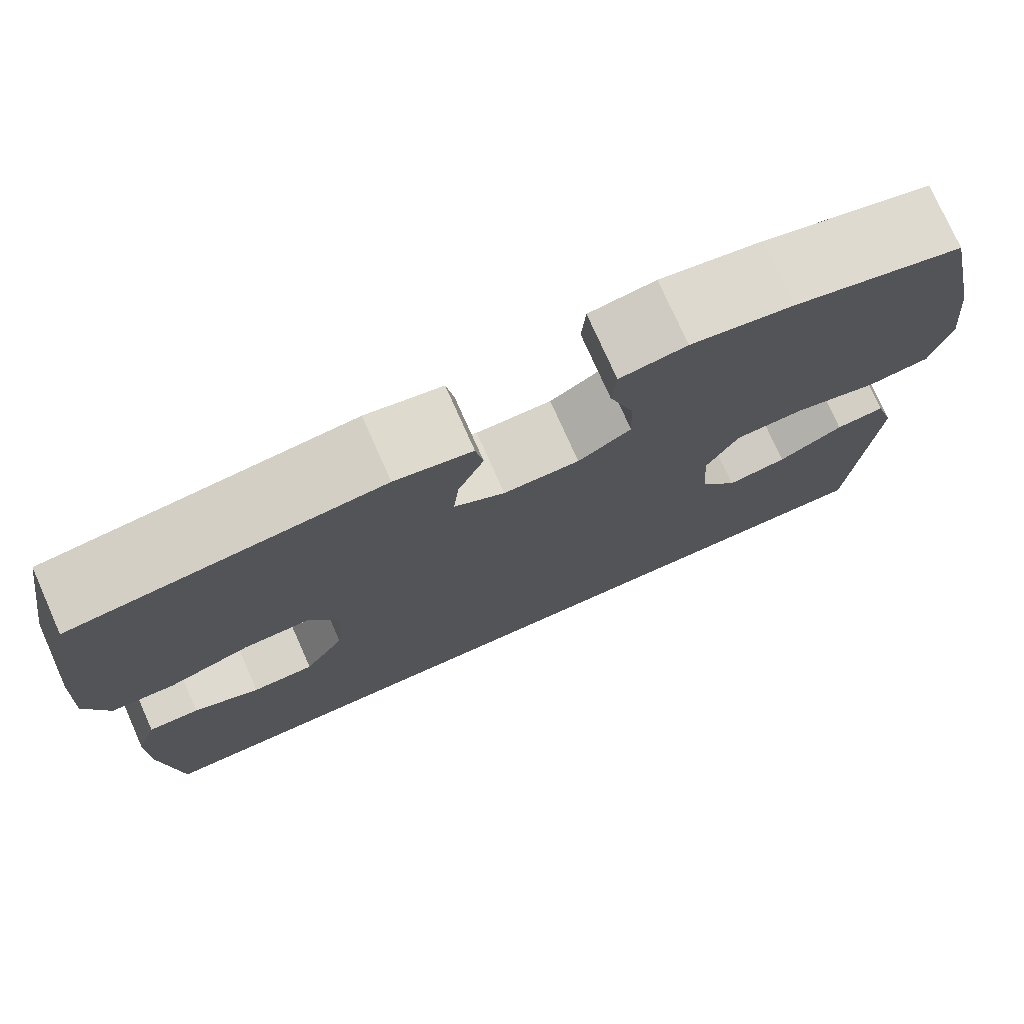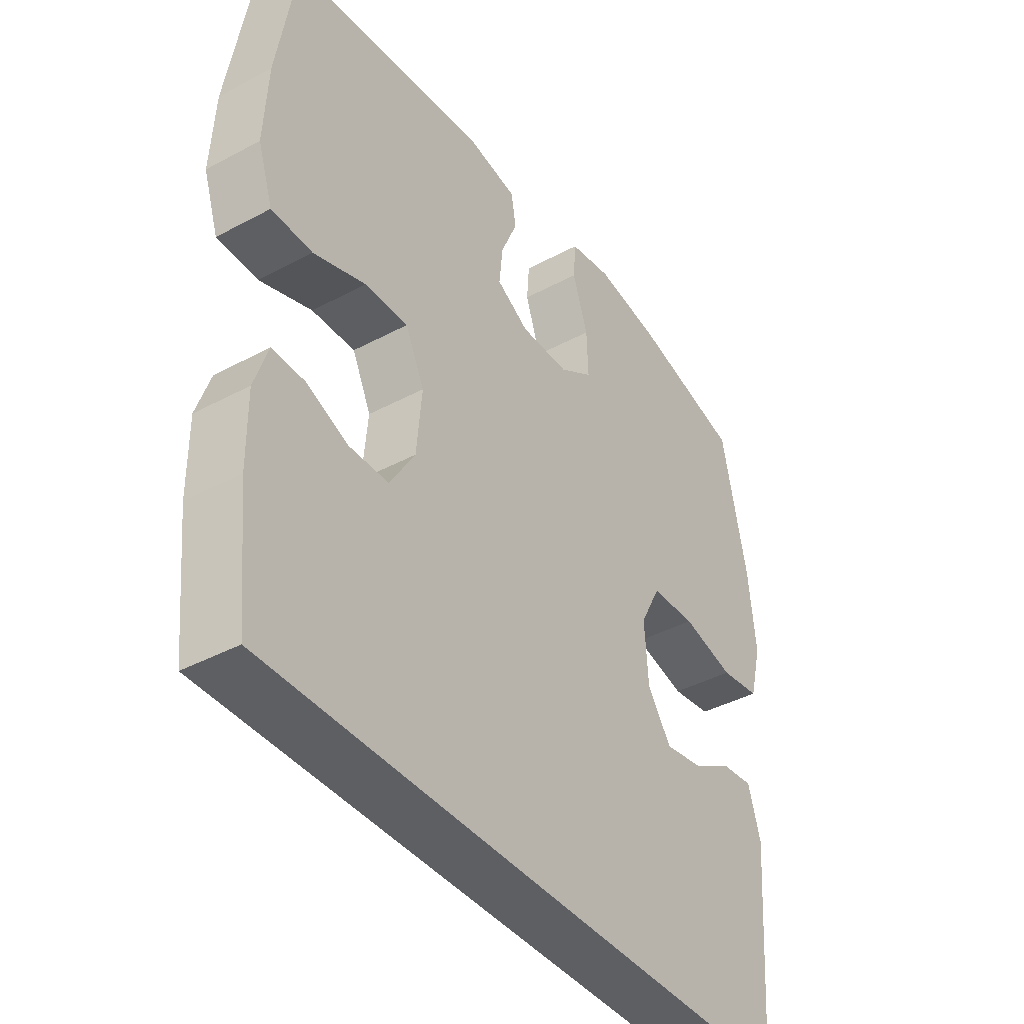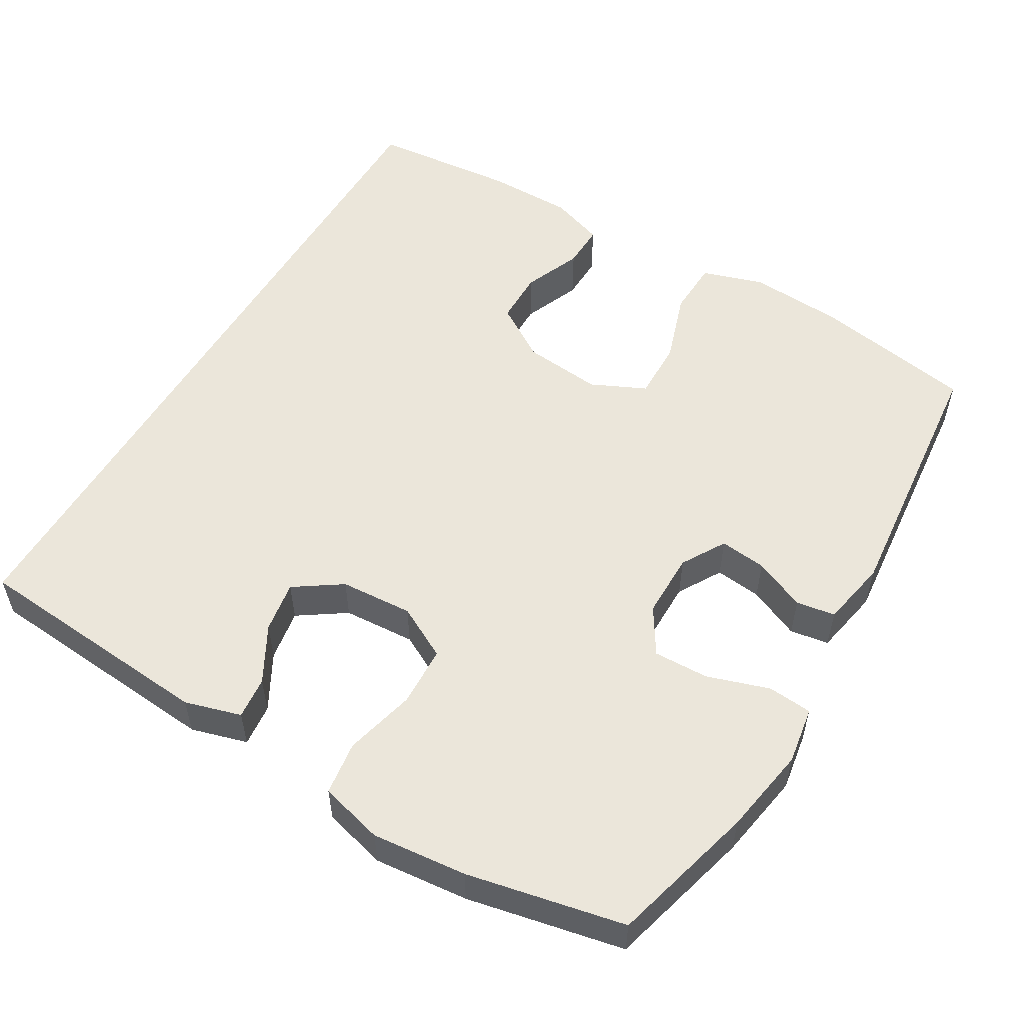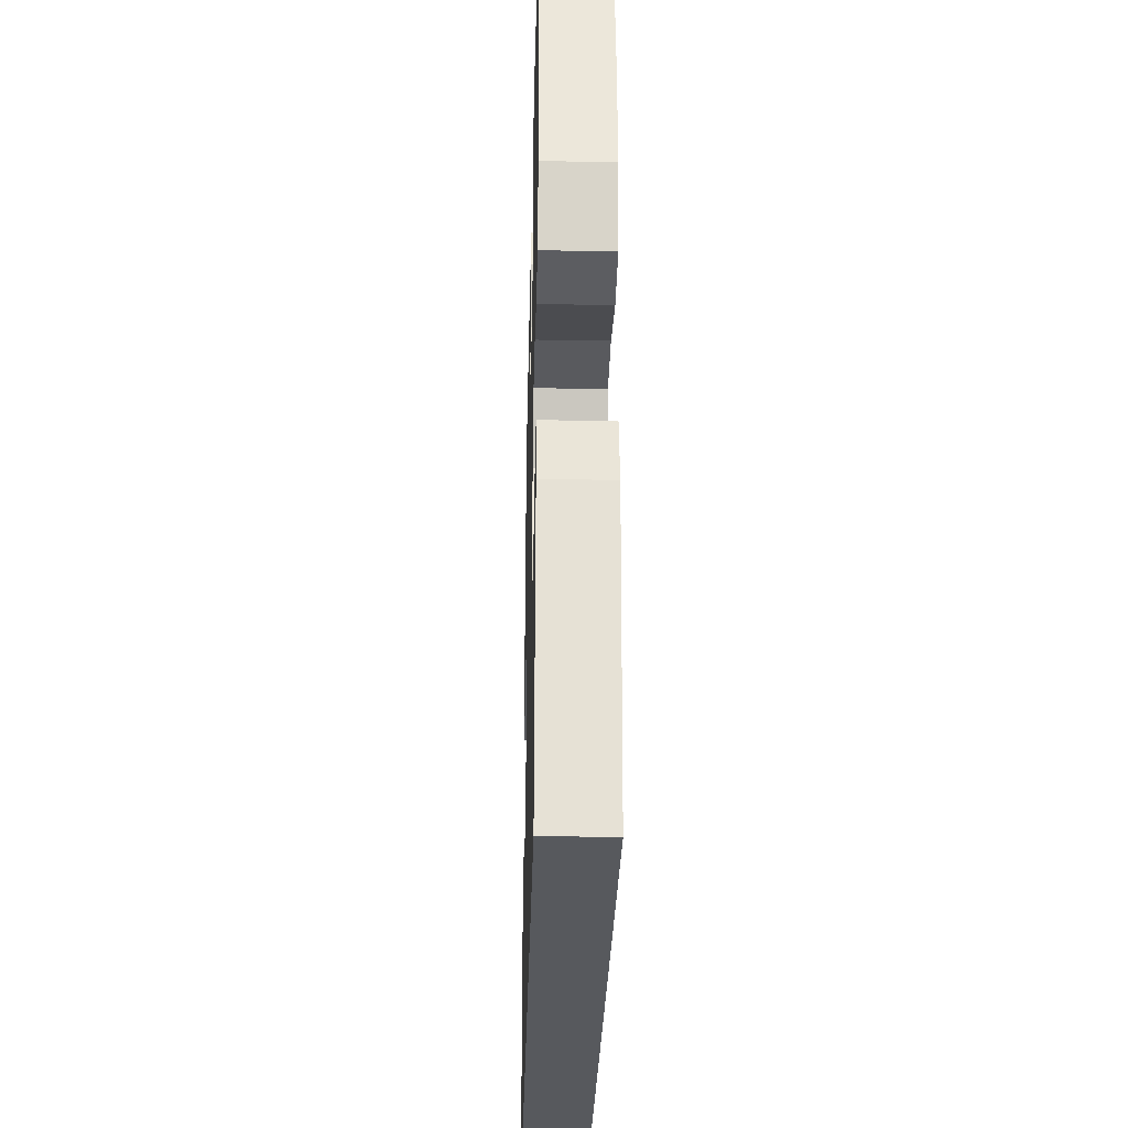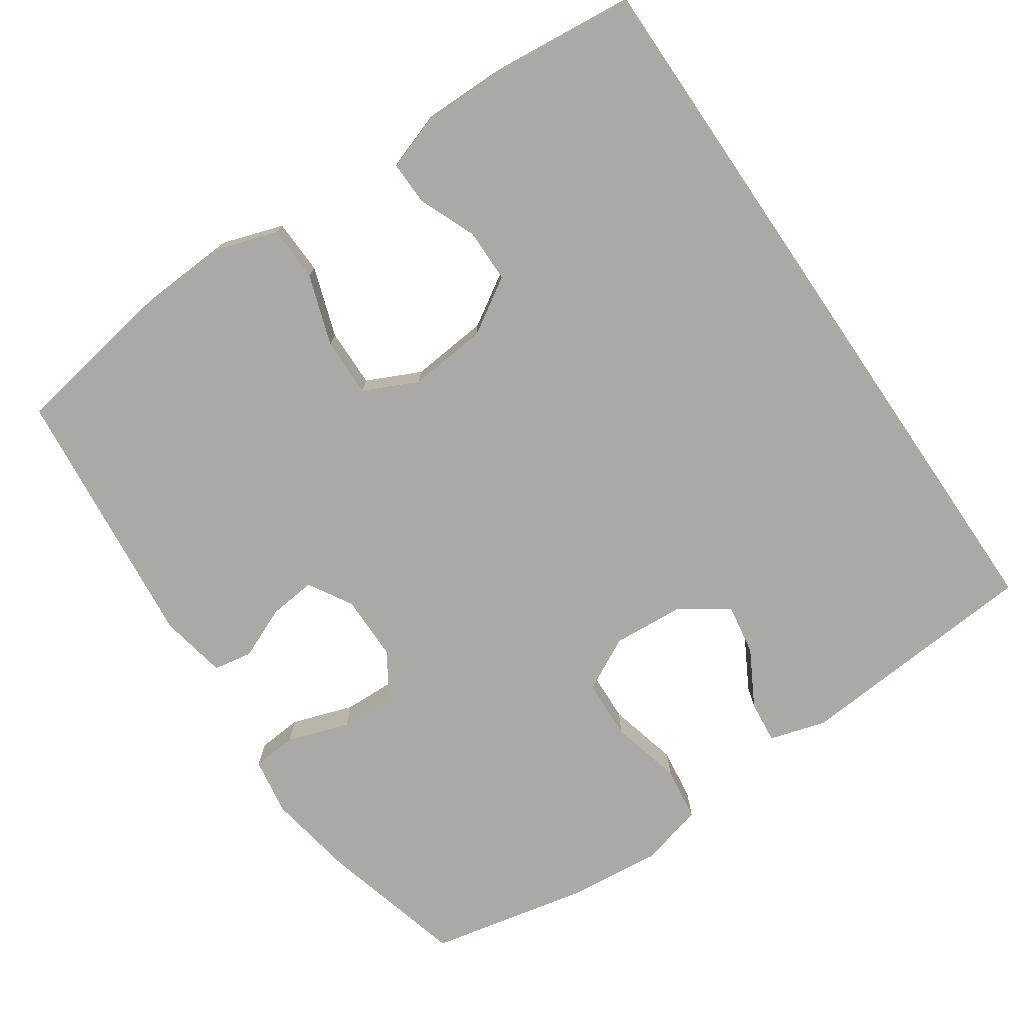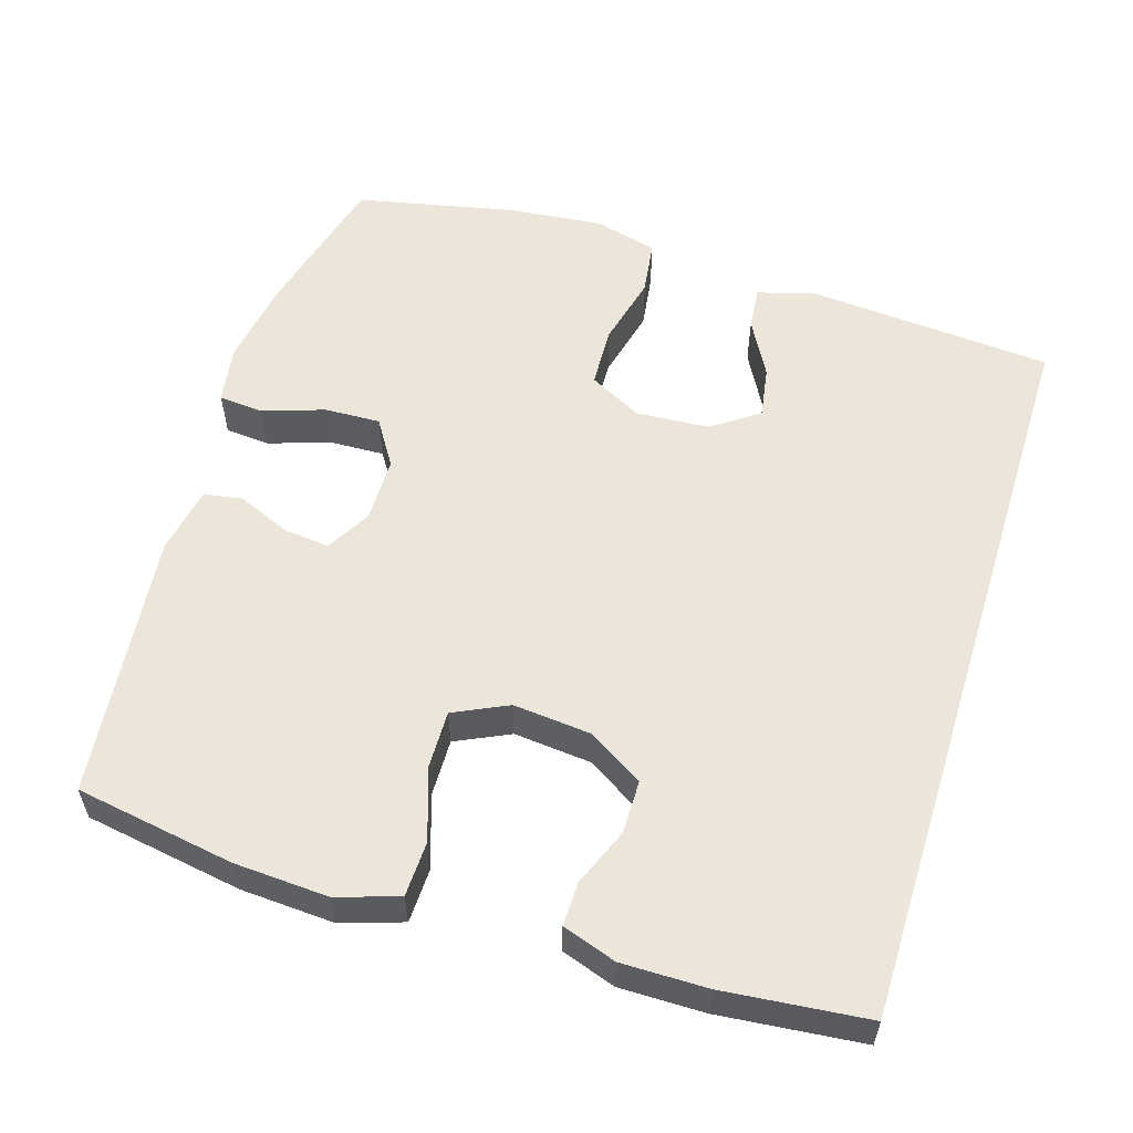
<metadata>
{"format":"obj","ext":"obj","renderer":"f3d","projection":"perspective","resolution":1024,"background":"white","views":[{"elev":76.0,"azim":156.0,"up":"+Z"},{"elev":-40.2,"azim":123.5,"up":"+Z"},{"elev":54.8,"azim":-59.1,"up":"+Y"},{"elev":-29.2,"azim":-91.4,"up":"+Z"},{"elev":-75.3,"azim":124.4,"up":"+Y"},{"elev":57.1,"azim":107.3,"up":"+Y"}]}
</metadata>
<code>
o path140
v 0.5284 0.0375 -0.3172
v 0.5291 0.0375 -0.2014
v 0.5044 0.0375 -0.1284
v 0.4448 0.0375 -0.1299
v 0.3672 0.0375 -0.1617
v 0.2949 0.0375 -0.1612
v 0.2485 0.0375 -0.08649
v 0.2387 0.0375 0.01952
v 0.2734 0.0375 0.09292
v 0.3532 0.0375 0.0914
v 0.4488 0.0375 0.05906
v 0.5237 0.0375 0.0616
v 0.5511 0.0375 0.1446
v 0.5441 0.0375 0.2733
v 0.5087 0.0375 0.489
v 0.1473 0.0375 0.5271
v 0.05669 0.0375 0.5099
v 0.04768 0.0375 0.4572
v 0.07768 0.0375 0.3869
v 0.08432 0.0375 0.3238
v 0.02501 0.0375 0.289
v -0.06366 0.0375 0.2896
v -0.1253 0.0375 0.3287
v -0.1226 0.0375 0.4037
v -0.09451 0.0375 0.4877
v -0.09923 0.0375 0.5478
v -0.1768 0.0375 0.5606
v -0.2953 0.0375 0.541
v -0.4933 0.0375 0.489
v -0.5391 0.0375 0.2758
v -0.5527 0.0375 0.1472
v -0.5304 0.0375 0.06093
v -0.4576 0.0375 0.05083
v -0.3615 0.0375 0.07466
v -0.2797 0.0375 0.07115
v -0.2423 0.0375 -0.00046
v -0.2492 0.0375 -0.09895
v -0.2928 0.0375 -0.1626
v -0.3628 0.0375 -0.1509
v -0.4383 0.0375 -0.109
v -0.4958 0.0375 -0.1031
v -0.5184 0.0375 -0.1793
v -0.4933 0.0375 -0.5127
v 0.5087 0.0375 -0.5127
v 0.5284 -0.0375 -0.3172
v 0.5291 -0.0375 -0.2014
v 0.5044 -0.0375 -0.1284
v 0.4448 -0.0375 -0.1299
v 0.3672 -0.0375 -0.1617
v 0.2949 -0.0375 -0.1612
v 0.2485 -0.0375 -0.08649
v 0.2387 -0.0375 0.01952
v 0.2734 -0.0375 0.09292
v 0.3532 -0.0375 0.0914
v 0.4488 -0.0375 0.05906
v 0.5237 -0.0375 0.0616
v 0.5511 -0.0375 0.1446
v 0.5441 -0.0375 0.2733
v 0.5087 -0.0375 0.489
v 0.1473 -0.0375 0.5271
v 0.05669 -0.0375 0.5099
v 0.04768 -0.0375 0.4572
v 0.07768 -0.0375 0.3869
v 0.08432 -0.0375 0.3238
v 0.02501 -0.0375 0.289
v -0.06366 -0.0375 0.2896
v -0.1253 -0.0375 0.3287
v -0.1226 -0.0375 0.4037
v -0.09451 -0.0375 0.4877
v -0.09923 -0.0375 0.5478
v -0.1768 -0.0375 0.5606
v -0.2953 -0.0375 0.541
v -0.4933 -0.0375 0.489
v -0.5391 -0.0375 0.2758
v -0.5527 -0.0375 0.1472
v -0.5304 -0.0375 0.06093
v -0.4576 -0.0375 0.05083
v -0.3615 -0.0375 0.07466
v -0.2797 -0.0375 0.07115
v -0.2423 -0.0375 -0.00046
v -0.2492 -0.0375 -0.09895
v -0.2928 -0.0375 -0.1626
v -0.3628 -0.0375 -0.1509
v -0.4383 -0.0375 -0.109
v -0.4958 -0.0375 -0.1031
v -0.5184 -0.0375 -0.1793
v -0.4933 -0.0375 -0.5127
v 0.5087 -0.0375 -0.5127
v -0.4933 0.0375 -0.5127
v -0.4933 0.0375 -0.5127
v 0.5087 0.0375 -0.5127
v 0.5087 0.0375 -0.5127
v 0.5284 0.0375 -0.3172
v 0.5291 0.0375 -0.2014
v -0.5184 0.0375 -0.1793
v 0.5044 0.0375 -0.1284
v 0.5044 0.0375 -0.1284
v -0.4958 0.0375 -0.1031
v -0.4958 0.0375 -0.1031
v -0.2928 0.0375 -0.1626
v -0.2928 0.0375 -0.1626
v -0.3628 0.0375 -0.1509
v -0.2492 0.0375 -0.09895
v 0.3672 0.0375 -0.1617
v 0.2949 0.0375 -0.1612
v 0.4448 0.0375 -0.1299
v 0.2485 0.0375 -0.08649
v -0.4383 0.0375 -0.109
v -0.2423 0.0375 -0.00046
v 0.2387 0.0375 0.01952
v -0.2797 0.0375 0.07115
v 0.2734 0.0375 0.09292
v 0.2734 0.0375 0.09292
v -0.5304 0.0375 0.06093
v -0.5304 0.0375 0.06093
v -0.4576 0.0375 0.05083
v -0.3615 0.0375 0.07466
v 0.3532 0.0375 0.0914
v 0.4488 0.0375 0.05906
v 0.5237 0.0375 0.0616
v 0.5237 0.0375 0.0616
v -0.5527 0.0375 0.1472
v 0.5511 0.0375 0.1446
v 0.5441 0.0375 0.2733
v -0.5391 0.0375 0.2758
v 0.02501 0.0375 0.289
v -0.06366 0.0375 0.2896
v 0.08432 0.0375 0.3238
v 0.08432 0.0375 0.3238
v -0.1253 0.0375 0.3287
v 0.07768 0.0375 0.3869
v -0.1226 0.0375 0.4037
v 0.04768 0.0375 0.4572
v -0.4933 0.0375 0.489
v -0.4933 0.0375 0.489
v -0.09451 0.0375 0.4877
v 0.05669 0.0375 0.5099
v 0.05669 0.0375 0.5099
v 0.5087 0.0375 0.489
v 0.5087 0.0375 0.489
v -0.09923 0.0375 0.5478
v -0.09923 0.0375 0.5478
v 0.1473 0.0375 0.5271
v -0.2953 0.0375 0.541
v -0.1768 0.0375 0.5606
v -0.4933 -0.0375 -0.5127
v -0.4933 -0.0375 -0.5127
v 0.5087 -0.0375 -0.5127
v 0.5087 -0.0375 -0.5127
v 0.5284 -0.0375 -0.3172
v 0.5291 -0.0375 -0.2014
v -0.5184 -0.0375 -0.1793
v 0.5044 -0.0375 -0.1284
v 0.5044 -0.0375 -0.1284
v -0.4958 -0.0375 -0.1031
v -0.4958 -0.0375 -0.1031
v -0.2928 -0.0375 -0.1626
v -0.2928 -0.0375 -0.1626
v -0.3628 -0.0375 -0.1509
v -0.2492 -0.0375 -0.09895
v 0.3672 -0.0375 -0.1617
v 0.2949 -0.0375 -0.1612
v 0.4448 -0.0375 -0.1299
v 0.2485 -0.0375 -0.08649
v -0.4383 -0.0375 -0.109
v -0.2423 -0.0375 -0.00046
v 0.2387 -0.0375 0.01952
v -0.2797 -0.0375 0.07115
v 0.2734 -0.0375 0.09292
v 0.2734 -0.0375 0.09292
v -0.5304 -0.0375 0.06093
v -0.5304 -0.0375 0.06093
v -0.4576 -0.0375 0.05083
v -0.3615 -0.0375 0.07466
v 0.3532 -0.0375 0.0914
v 0.4488 -0.0375 0.05906
v 0.5237 -0.0375 0.0616
v 0.5237 -0.0375 0.0616
v -0.5527 -0.0375 0.1472
v 0.5511 -0.0375 0.1446
v 0.5441 -0.0375 0.2733
v -0.5391 -0.0375 0.2758
v 0.02501 -0.0375 0.289
v -0.06366 -0.0375 0.2896
v 0.08432 -0.0375 0.3238
v 0.08432 -0.0375 0.3238
v -0.1253 -0.0375 0.3287
v 0.07768 -0.0375 0.3869
v -0.1226 -0.0375 0.4037
v 0.04768 -0.0375 0.4572
v -0.4933 -0.0375 0.489
v -0.4933 -0.0375 0.489
v -0.09451 -0.0375 0.4877
v 0.05669 -0.0375 0.5099
v 0.05669 -0.0375 0.5099
v 0.5087 -0.0375 0.489
v 0.5087 -0.0375 0.489
v -0.09923 -0.0375 0.5478
v -0.09923 -0.0375 0.5478
v 0.1473 -0.0375 0.5271
v -0.2953 -0.0375 0.541
v -0.1768 -0.0375 0.5606
f 185 169 181
f 193 202 189
f 201 189 202
f 163 151 153
f 190 200 194
f 181 169 175
f 179 174 182
f 152 165 155
f 181 175 180
f 184 166 183
f 174 179 173
f 150 161 162
f 166 160 164
f 169 183 167
f 187 168 184
f 167 166 164
f 157 159 146
f 198 202 193
f 196 185 181
f 187 201 182
f 180 175 176
f 188 200 190
f 152 159 165
f 189 201 187
f 148 162 146
f 146 159 152
f 162 157 146
f 185 183 169
f 164 160 162
f 183 166 167
f 150 162 148
f 162 160 157
f 185 200 188
f 151 161 150
f 173 179 171
f 200 185 196
f 161 151 163
f 187 174 168
f 184 168 166
f 191 182 201
f 180 176 177
f 187 182 174
f 90 92 149 147
f 44 1 45 88
f 1 2 46 45
f 42 43 87 86
f 2 97 154 46
f 99 42 86 156
f 101 39 83 158
f 37 38 82 81
f 5 6 50 49
f 4 5 49 48
f 3 4 48 47
f 6 7 51 50
f 40 41 85 84
f 39 40 84 83
f 36 37 81 80
f 7 8 52 51
f 35 36 80 79
f 8 113 170 52
f 115 33 77 172
f 33 34 78 77
f 10 11 55 54
f 11 121 178 55
f 31 32 76 75
f 12 13 57 56
f 34 35 79 78
f 9 10 54 53
f 13 14 58 57
f 30 31 75 74
f 21 22 66 65
f 129 21 65 186
f 22 23 67 66
f 19 20 64 63
f 23 24 68 67
f 18 19 63 62
f 135 30 74 192
f 24 25 69 68
f 138 18 62 195
f 14 140 197 58
f 25 142 199 69
f 16 17 61 60
f 15 16 60 59
f 28 29 73 72
f 27 28 72 71
f 26 27 71 70
f 128 124 112
f 136 132 145
f 144 145 132
f 106 96 94
f 133 137 143
f 124 118 112
f 122 125 117
f 95 98 108
f 124 123 118
f 127 126 109
f 117 116 122
f 93 105 104
f 109 107 103
f 112 110 126
f 130 127 111
f 110 107 109
f 100 89 102
f 141 136 145
f 139 124 128
f 130 125 144
f 123 119 118
f 131 133 143
f 95 108 102
f 132 130 144
f 91 89 105
f 89 95 102
f 105 89 100
f 128 112 126
f 107 105 103
f 126 110 109
f 93 91 105
f 105 100 103
f 128 131 143
f 94 93 104
f 116 114 122
f 143 139 128
f 104 106 94
f 130 111 117
f 127 109 111
f 134 144 125
f 123 120 119
f 130 117 125

</code>
